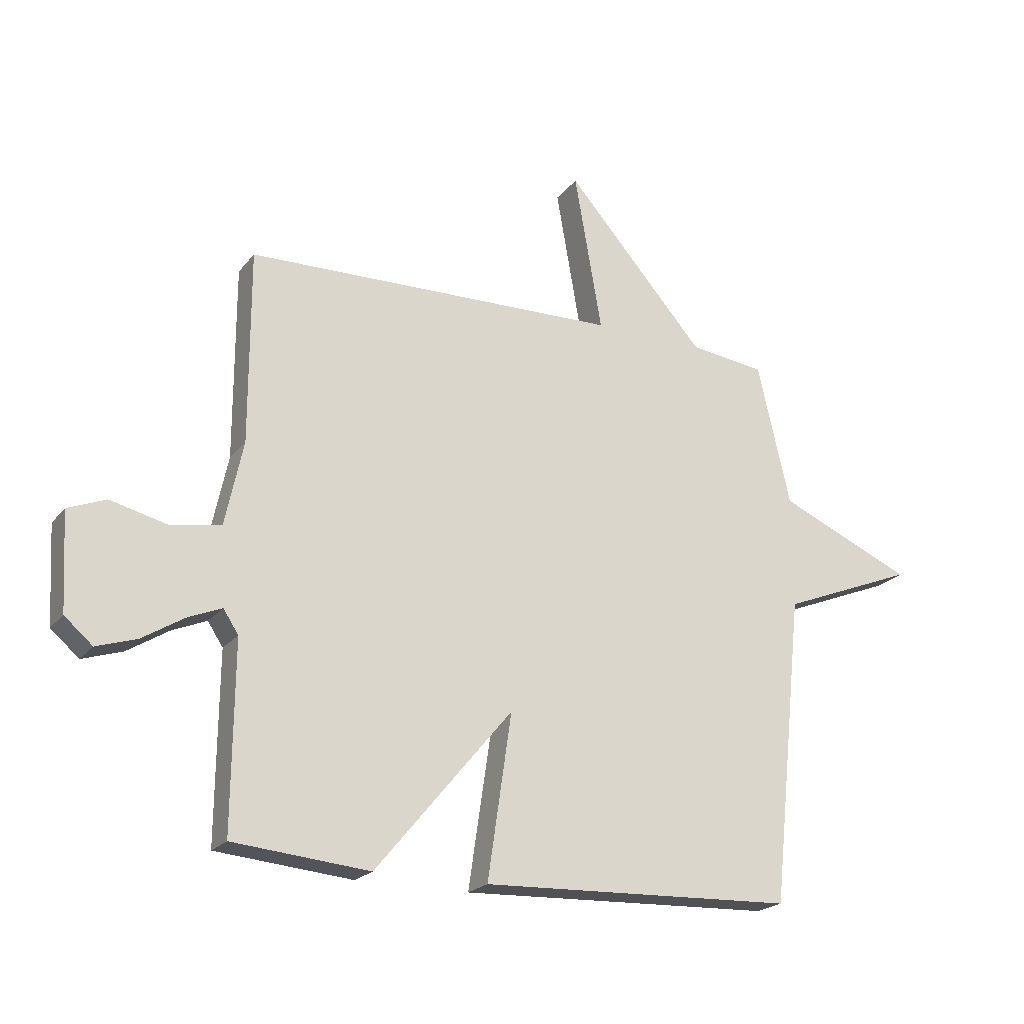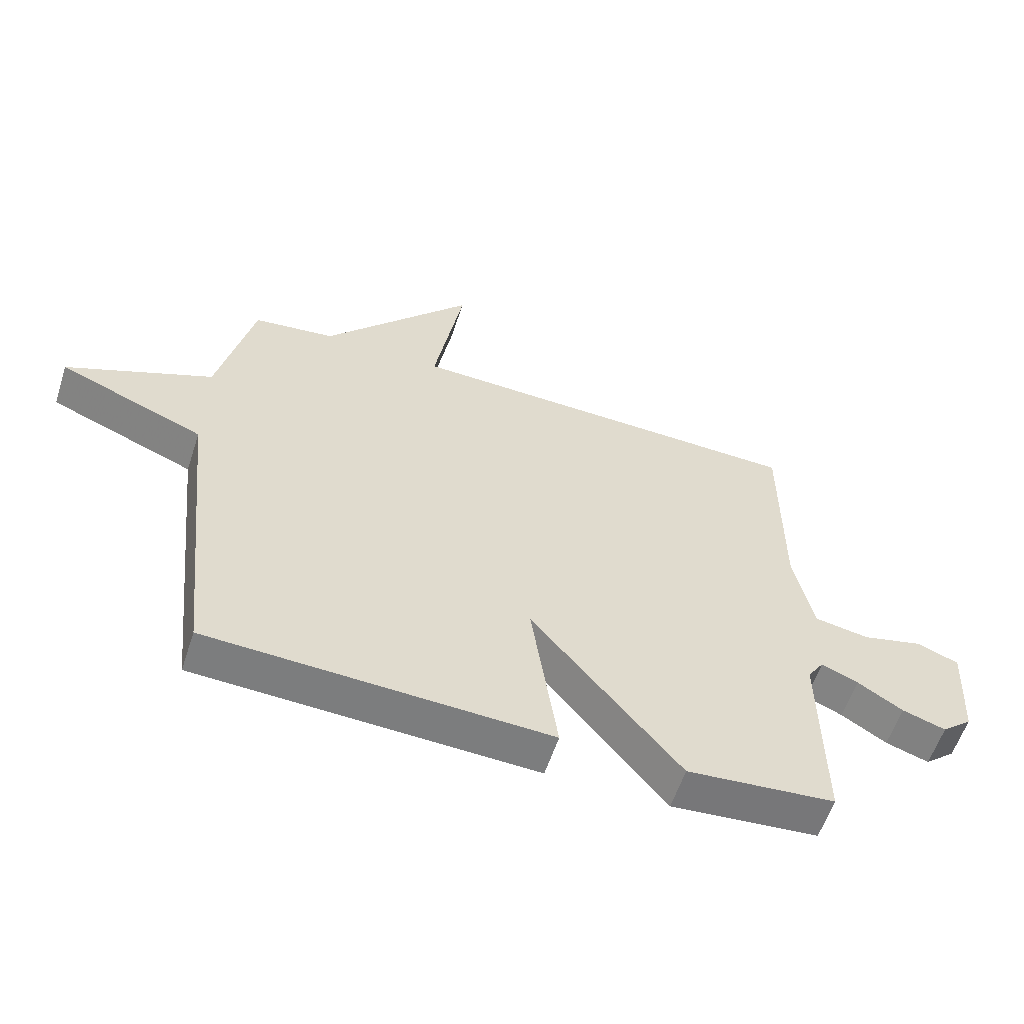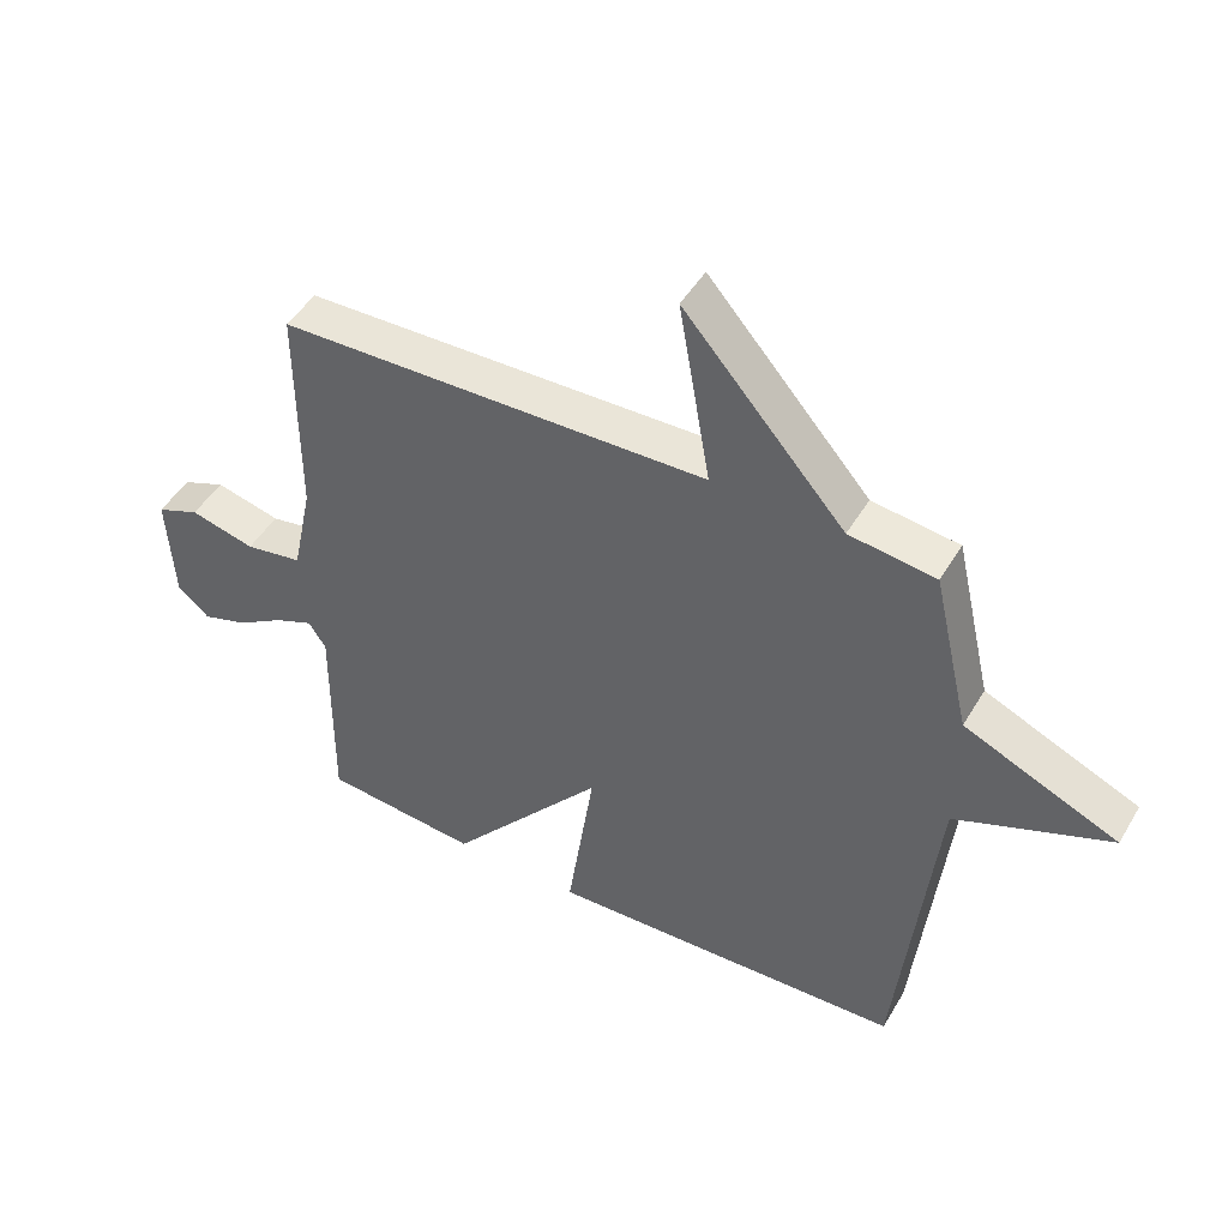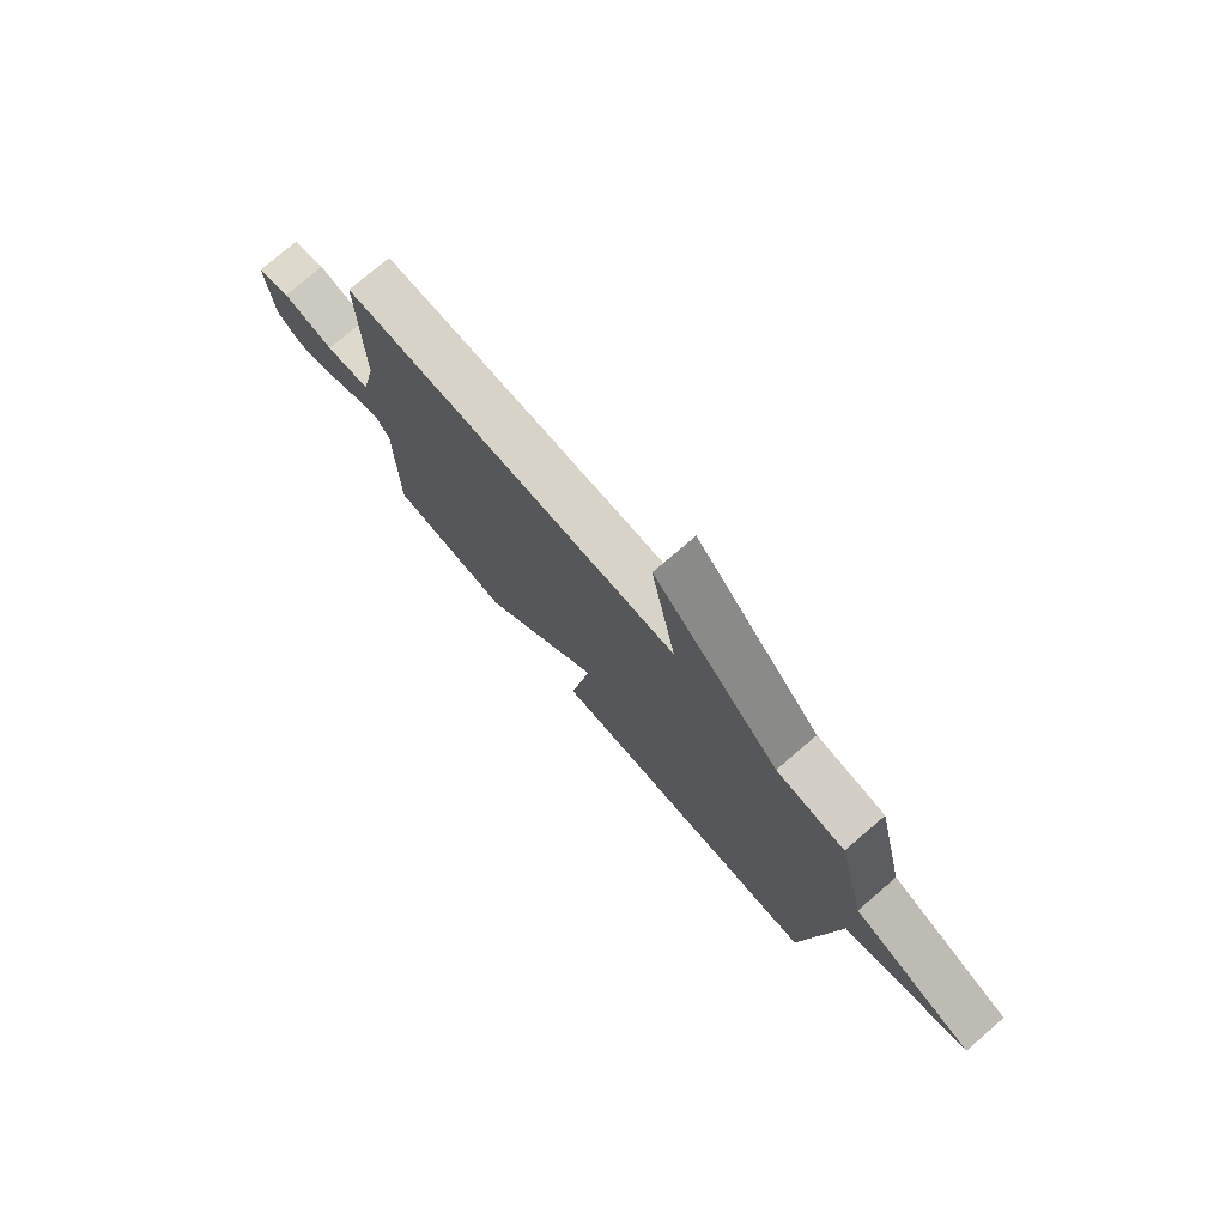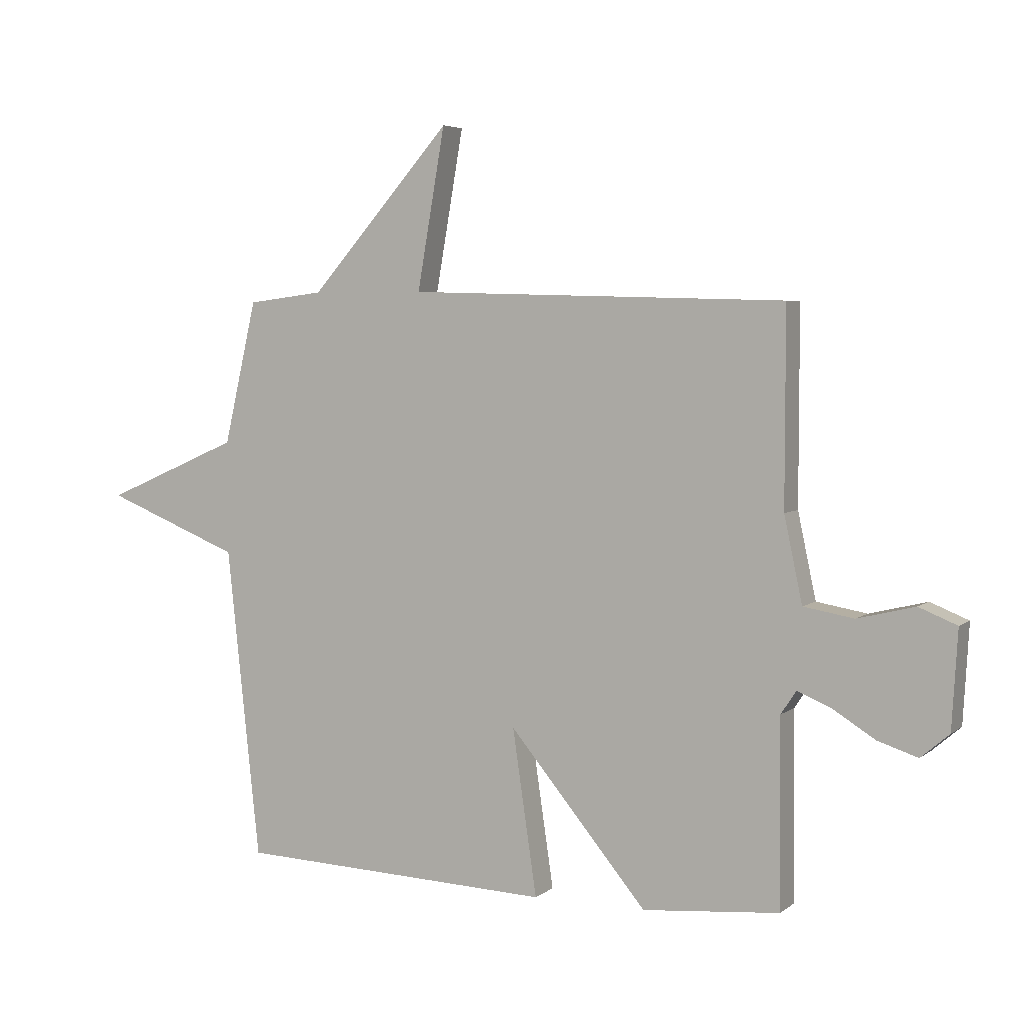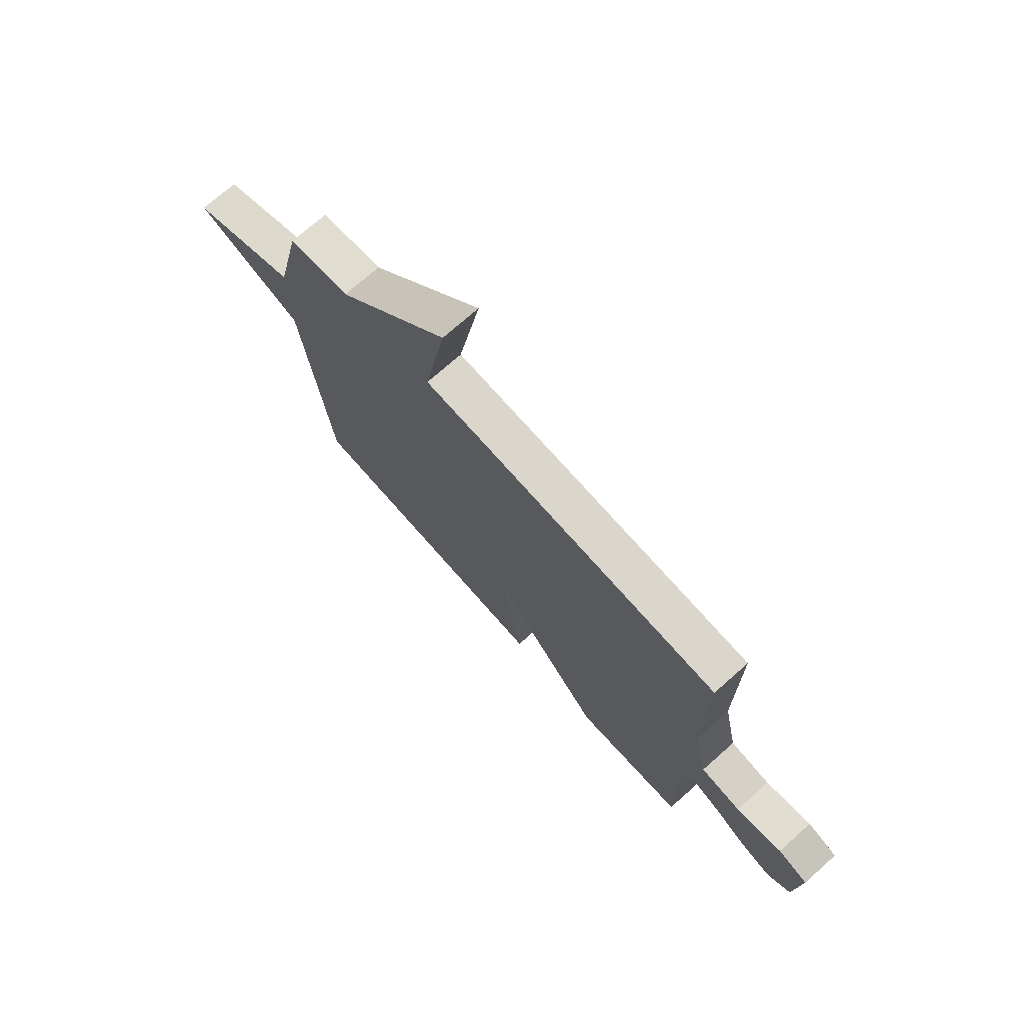
<metadata>
{"format":"obj","ext":"obj","renderer":"f3d","projection":"perspective","resolution":1024,"background":"white","views":[{"elev":-21.4,"azim":-27.2,"up":"+Z"},{"elev":-58.5,"azim":161.9,"up":"+Z"},{"elev":47.3,"azim":29.4,"up":"+Z"},{"elev":76.5,"azim":49.4,"up":"+Z"},{"elev":4.8,"azim":-154.5,"up":"+Z"},{"elev":72.8,"azim":-131.6,"up":"+Z"}]}
</metadata>
<code>
v 0.5 0.07 0.5
v 0.558 0.07 0.248
v 0.797 0.07 0.144
v 0.558 0.07 0.048
v 0.5 0.07 -0.5
v -0.058 0.07 -0.522
v -0.015 0.07 -0.23
v -0.258 0.07 -0.522
v -0.5 0.07 -0.5
v -0.497 0.07 -0.171
v -0.524 0.07 -0.13
v -0.584 0.07 -0.155
v -0.658 0.07 -0.201
v -0.729 0.07 -0.224
v -0.779 0.07 -0.181
v -0.789 0.07 -0.009
v -0.722 0.07 0.018
v -0.621 0.07 -0.007
v -0.532 0.07 0.008
v -0.5 0.07 0.158
v -0.5 0.07 0.5
v 0.166 0.07 0.517
v 0.117 0.07 0.8
v 0.366 0.07 0.517
v 0.5 0 0.5
v 0.558 0 0.248
v 0.797 0 0.144
v 0.558 0 0.048
v 0.5 0 -0.5
v -0.058 0 -0.522
v -0.015 0 -0.23
v -0.258 0 -0.522
v -0.5 0 -0.5
v -0.497 0 -0.171
v -0.524 0 -0.13
v -0.584 0 -0.155
v -0.658 0 -0.201
v -0.729 0 -0.224
v -0.779 0 -0.181
v -0.789 0 -0.009
v -0.722 0 0.018
v -0.621 0 -0.007
v -0.532 0 0.008
v -0.5 0 0.158
v -0.5 0 0.5
v 0.166 0 0.517
v 0.117 0 0.8
v 0.366 0 0.517
f 22 23 24
f 24 1 2
f 22 24 2
f 21 22 2
f 20 21 2
f 2 3 4
f 20 2 4
f 19 20 4
f 18 19 4
f 16 17 18
f 15 16 18
f 14 15 18
f 13 14 18
f 12 13 18
f 11 12 18
f 11 18 4
f 10 11 4
f 7 8 9 10
f 7 10 4
f 4 5 6 7
f 48 47 46
f 26 25 48
f 26 48 46
f 26 46 45
f 26 45 44
f 28 27 26
f 28 26 44
f 28 44 43
f 28 43 42
f 42 41 40
f 42 40 39
f 42 39 38
f 42 38 37
f 42 37 36
f 42 36 35
f 28 42 35
f 28 35 34
f 34 33 32 31
f 28 34 31
f 31 30 29 28
f 1 25 26 2
f 2 26 27 3
f 3 27 28 4
f 4 28 29 5
f 5 29 30 6
f 6 30 31 7
f 7 31 32 8
f 8 32 33 9
f 9 33 34 10
f 10 34 35 11
f 11 35 36 12
f 12 36 37 13
f 13 37 38 14
f 14 38 39 15
f 15 39 40 16
f 16 40 41 17
f 17 41 42 18
f 18 42 43 19
f 19 43 44 20
f 20 44 45 21
f 21 45 46 22
f 22 46 47 23
f 23 47 48 24
f 24 48 25 1

</code>
